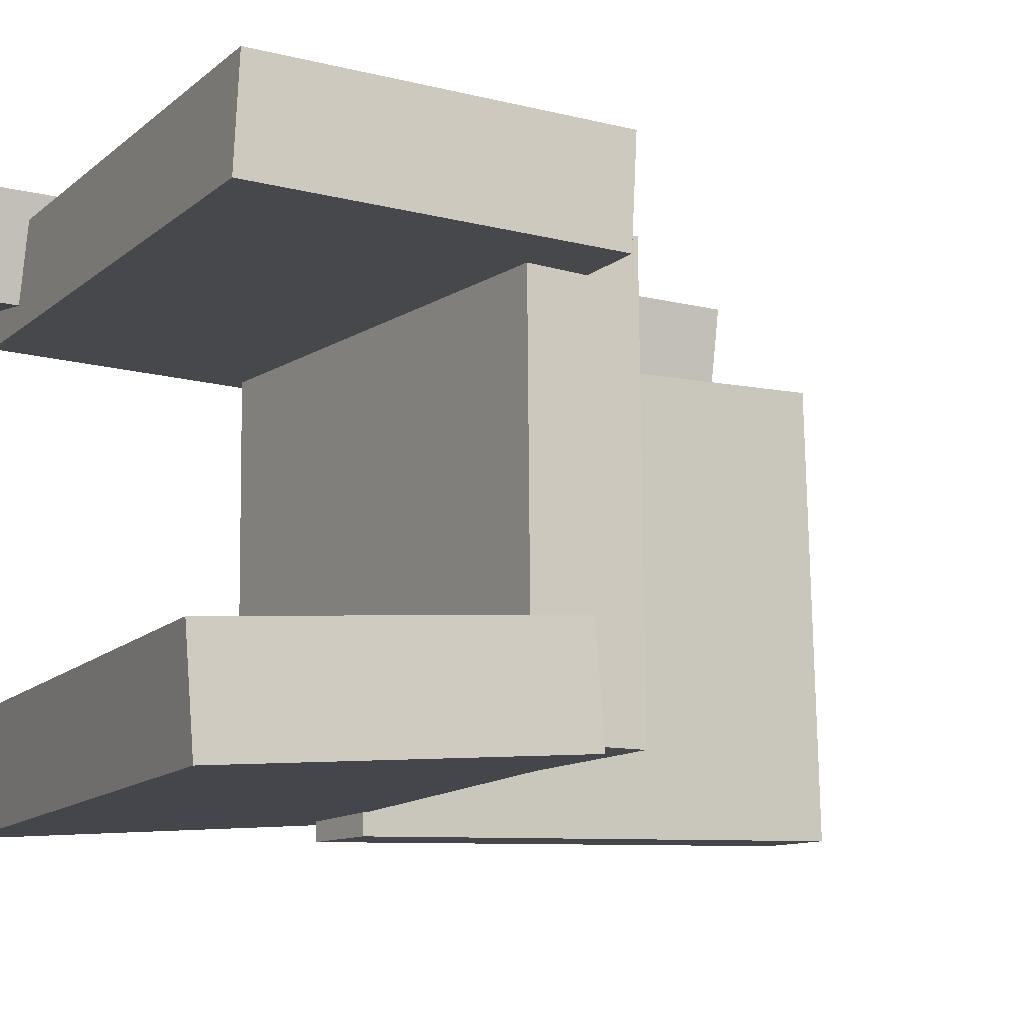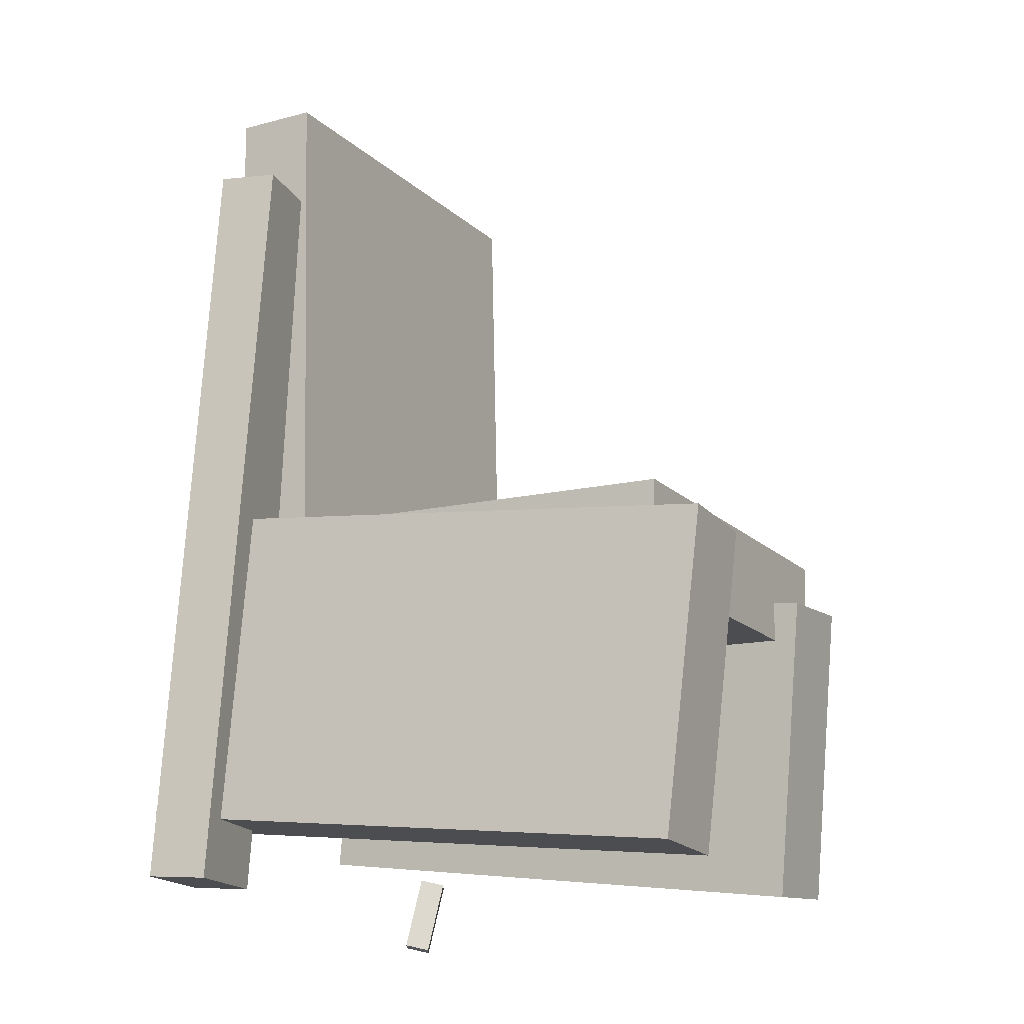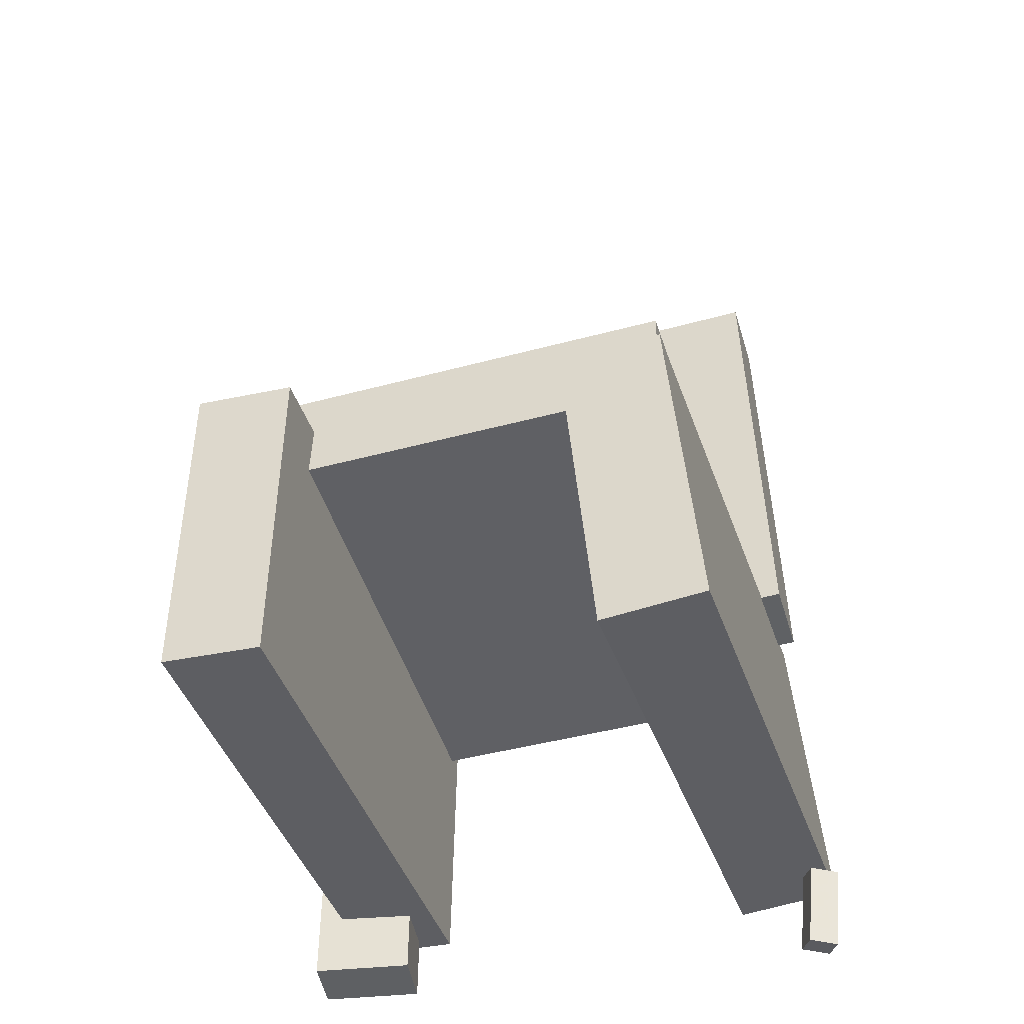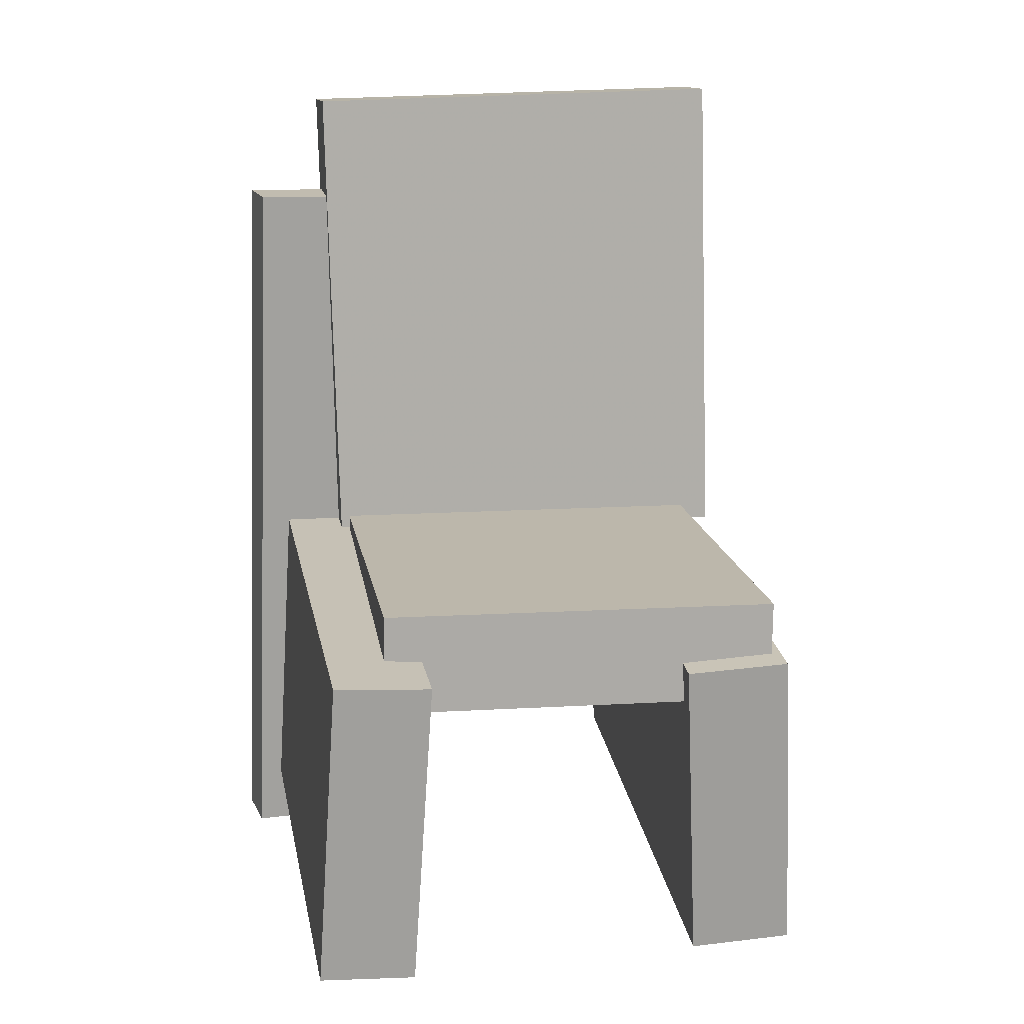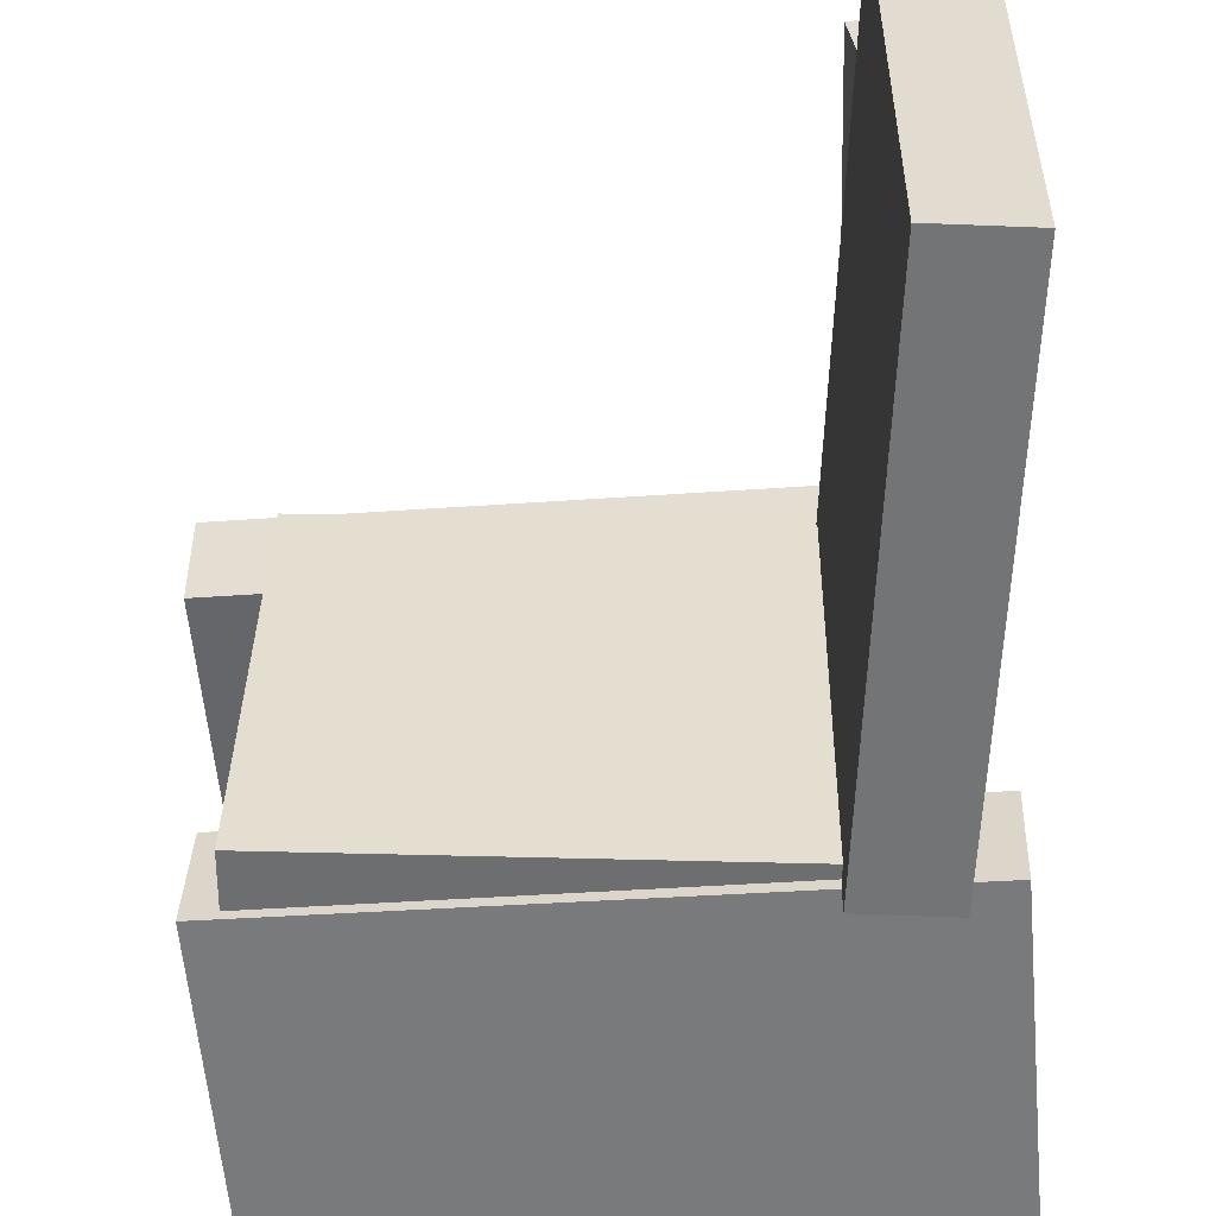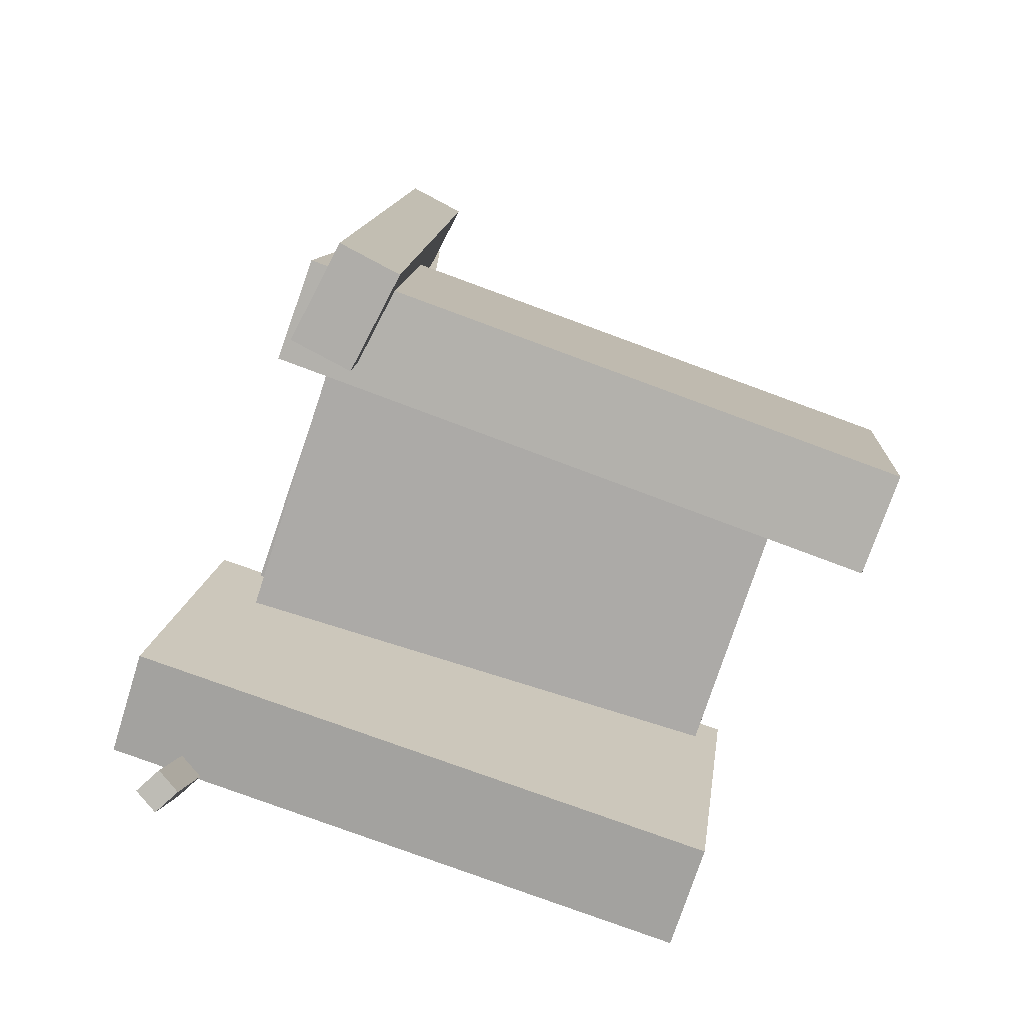
<metadata>
{"format":"obj","ext":"obj","renderer":"f3d","projection":"perspective","resolution":1024,"background":"white","views":[{"elev":-10.1,"azim":57.6,"up":"+Z"},{"elev":-15.9,"azim":27.5,"up":"+Y"},{"elev":-45.6,"azim":106.1,"up":"+Y"},{"elev":13.2,"azim":79.6,"up":"+Y"},{"elev":-54.7,"azim":178.4,"up":"+Z"},{"elev":-75.5,"azim":-19.5,"up":"+Y"}]}
</metadata>
<code>
v -0.2434 -0.2907 0.1323
v -0.2431 -0.2868 0.2111
v -0.2177 -0.0324 0.1194
v -0.2173 -0.02852 0.1982
v 0.2248 -0.3374 0.1325
v 0.2252 -0.3335 0.2112
v 0.2506 -0.07909 0.1196
v 0.251 -0.07521 0.1984
f 1.0 7.0 5.0
f 1.0 3.0 7.0
f 1.0 4.0 3.0
f 1.0 2.0 4.0
f 3.0 8.0 7.0
f 3.0 4.0 8.0
f 5.0 7.0 8.0
f 5.0 8.0 6.0
f 1.0 5.0 6.0
f 1.0 6.0 2.0
f 2.0 6.0 8.0
f 2.0 8.0 4.0
v -0.2393 -0.367 -0.2054
v -0.2279 -0.366 -0.1842
v -0.2278 -0.3035 -0.2145
v -0.2165 -0.3025 -0.1933
v -0.2203 -0.3719 -0.2153
v -0.2089 -0.3709 -0.1941
v -0.2089 -0.3083 -0.2244
v -0.1975 -0.3073 -0.2032
f 9.0 15.0 13.0
f 9.0 11.0 15.0
f 9.0 12.0 11.0
f 9.0 10.0 12.0
f 11.0 16.0 15.0
f 11.0 12.0 16.0
f 13.0 15.0 16.0
f 13.0 16.0 14.0
f 9.0 13.0 14.0
f 9.0 14.0 10.0
f 10.0 14.0 16.0
f 10.0 16.0 12.0
v -0.2094 -0.05262 0.1486
v -0.1416 -0.05196 0.1491
v -0.2135 0.3633 0.1591
v -0.1457 0.3639 0.1596
v -0.2068 -0.04351 -0.2114
v -0.139 -0.04285 -0.2109
v -0.211 0.3724 -0.201
v -0.1432 0.373 -0.2005
f 17.0 23.0 21.0
f 17.0 19.0 23.0
f 17.0 20.0 19.0
f 17.0 18.0 20.0
f 19.0 24.0 23.0
f 19.0 20.0 24.0
f 21.0 23.0 24.0
f 21.0 24.0 22.0
f 17.0 21.0 22.0
f 17.0 22.0 18.0
f 18.0 22.0 24.0
f 18.0 24.0 20.0
v -0.2699 -0.2852 -0.2137
v -0.273 -0.2903 -0.1299
v -0.2401 -0.0281 -0.1969
v -0.2432 -0.03322 -0.113
v 0.1946 -0.3399 -0.1996
v 0.1915 -0.3451 -0.1157
v 0.2244 -0.08282 -0.1828
v 0.2213 -0.08794 -0.09891
f 25.0 31.0 29.0
f 25.0 27.0 31.0
f 25.0 28.0 27.0
f 25.0 26.0 28.0
f 27.0 32.0 31.0
f 27.0 28.0 32.0
f 29.0 31.0 32.0
f 29.0 32.0 30.0
f 25.0 29.0 30.0
f 25.0 30.0 26.0
f 26.0 30.0 32.0
f 26.0 32.0 28.0
v -0.1882 -0.3448 0.1523
v -0.2369 -0.3419 0.1593
v -0.1533 0.2761 0.1371
v -0.202 0.279 0.144
v -0.1768 -0.3435 0.2316
v -0.2256 -0.3406 0.2385
v -0.1419 0.2774 0.2164
v -0.1907 0.2803 0.2233
f 33.0 39.0 37.0
f 33.0 35.0 39.0
f 33.0 36.0 35.0
f 33.0 34.0 36.0
f 35.0 40.0 39.0
f 35.0 36.0 40.0
f 37.0 39.0 40.0
f 37.0 40.0 38.0
f 33.0 37.0 38.0
f 33.0 38.0 34.0
f 34.0 38.0 40.0
f 34.0 40.0 36.0
v -0.1994 -0.02865 -0.1867
v -0.2012 -0.1113 -0.1861
v -0.2078 -0.02631 0.1401
v -0.2095 -0.109 0.1407
v 0.2018 -0.037 -0.1763
v 0.2 -0.1197 -0.1758
v 0.1934 -0.03466 0.1505
v 0.1917 -0.1173 0.151
f 41.0 47.0 45.0
f 41.0 43.0 47.0
f 41.0 44.0 43.0
f 41.0 42.0 44.0
f 43.0 48.0 47.0
f 43.0 44.0 48.0
f 45.0 47.0 48.0
f 45.0 48.0 46.0
f 41.0 45.0 46.0
f 41.0 46.0 42.0
f 42.0 46.0 48.0
f 42.0 48.0 44.0

</code>
